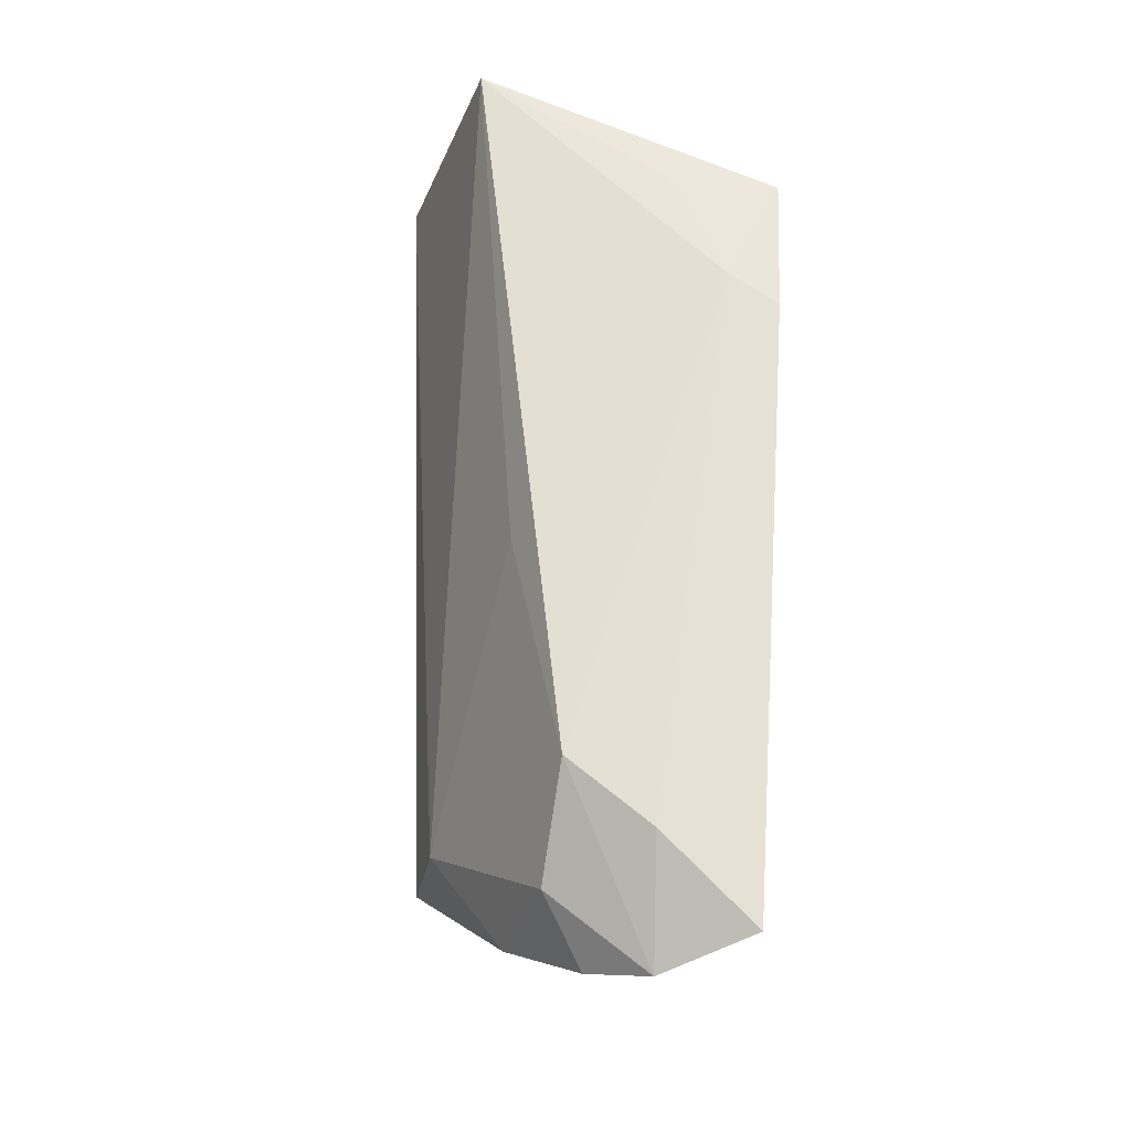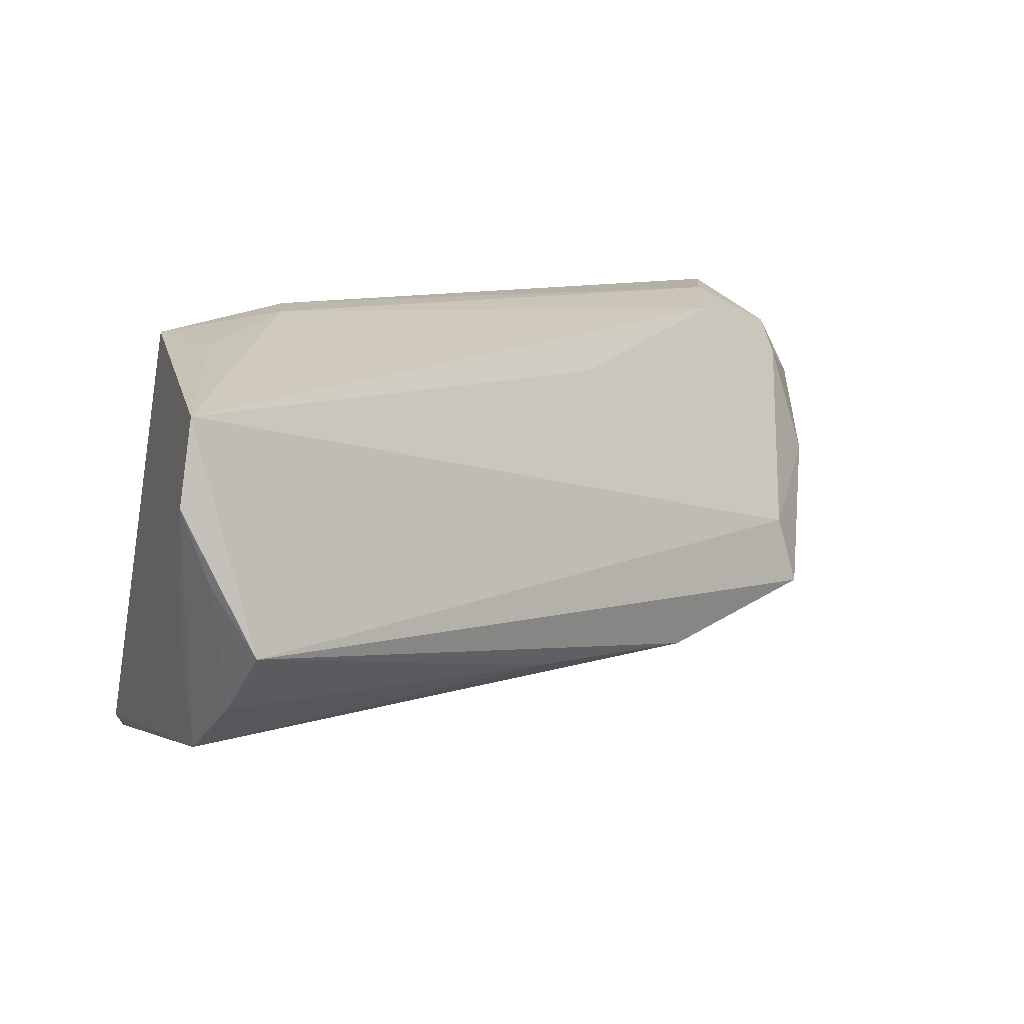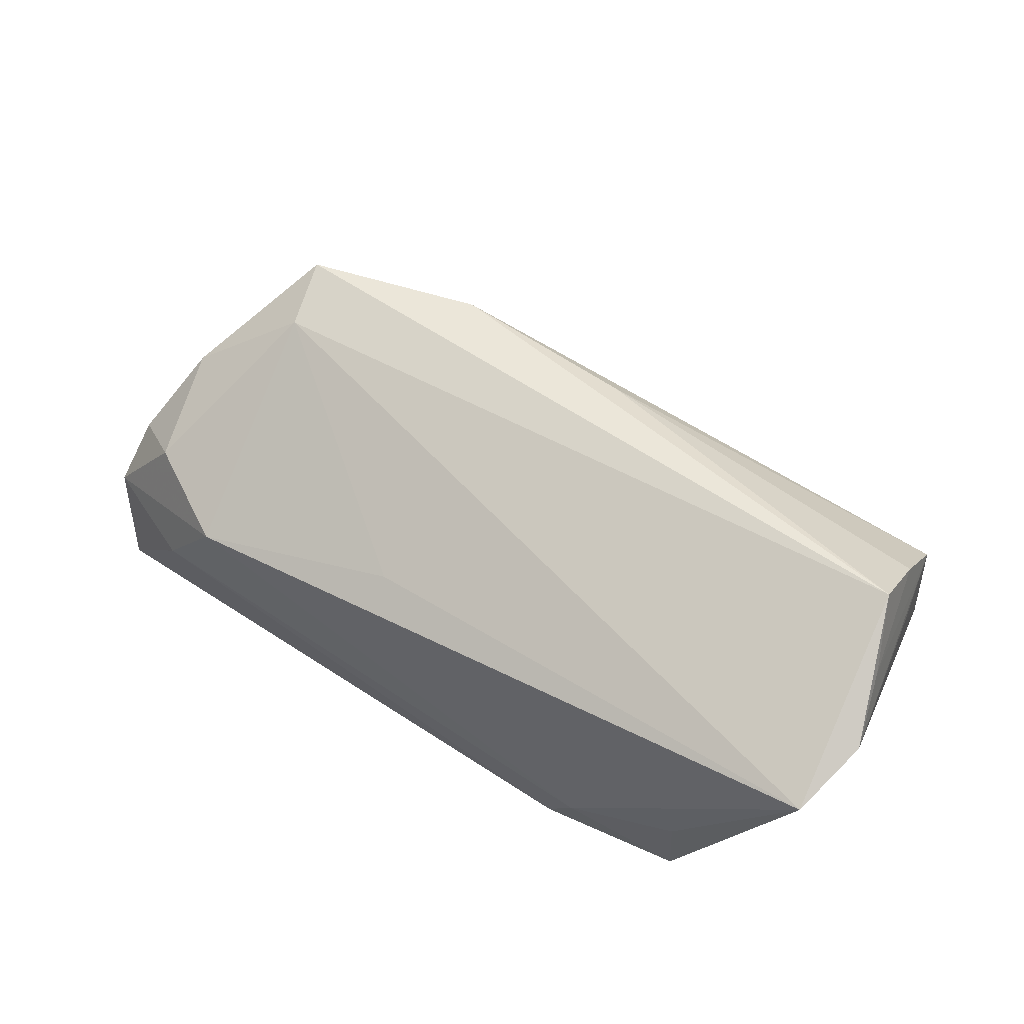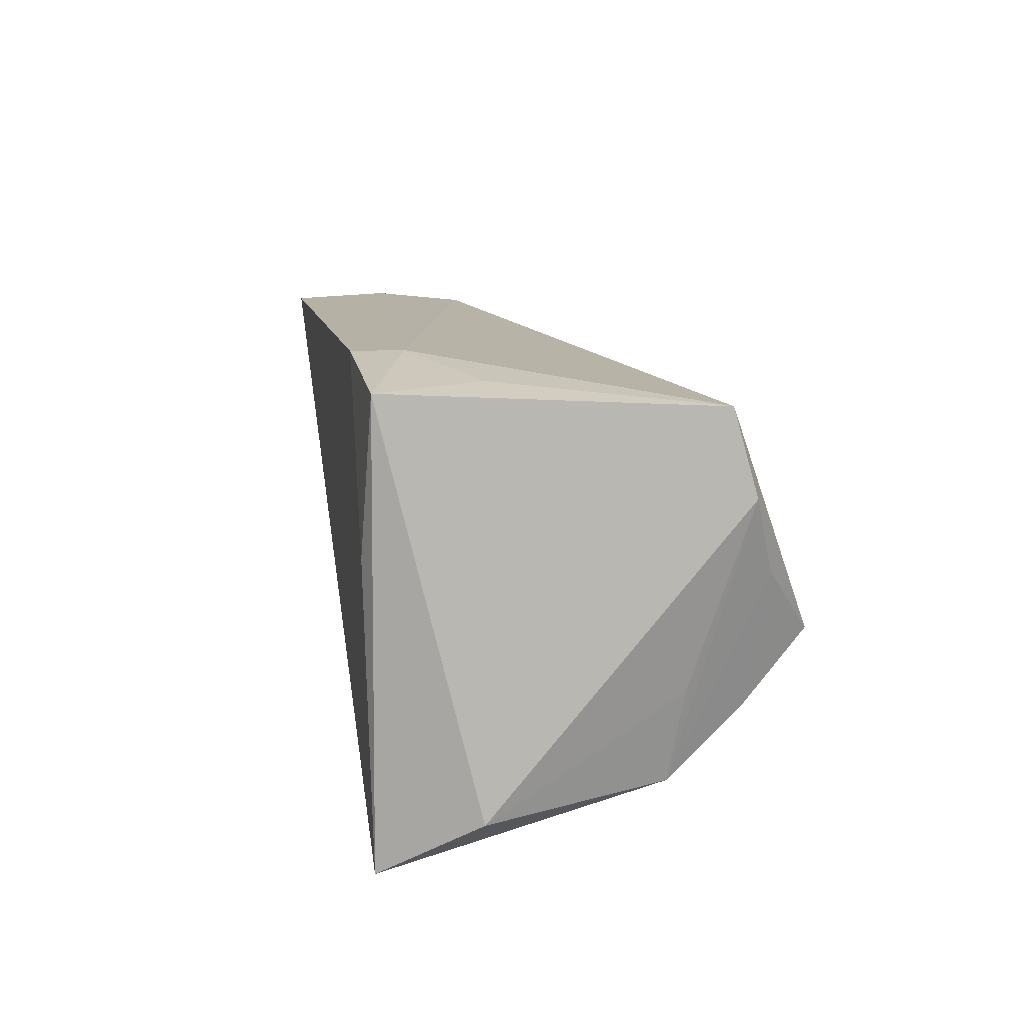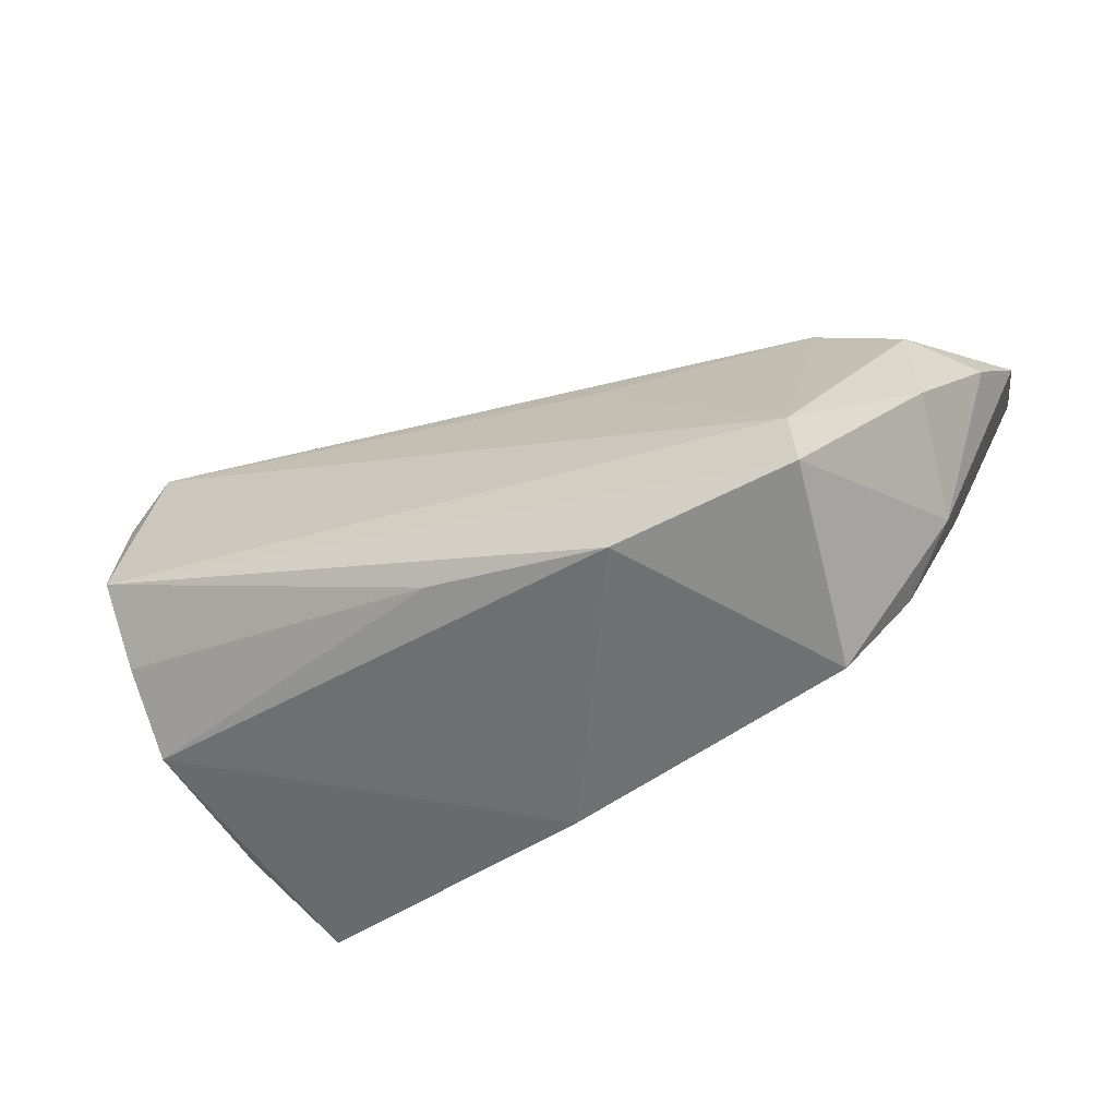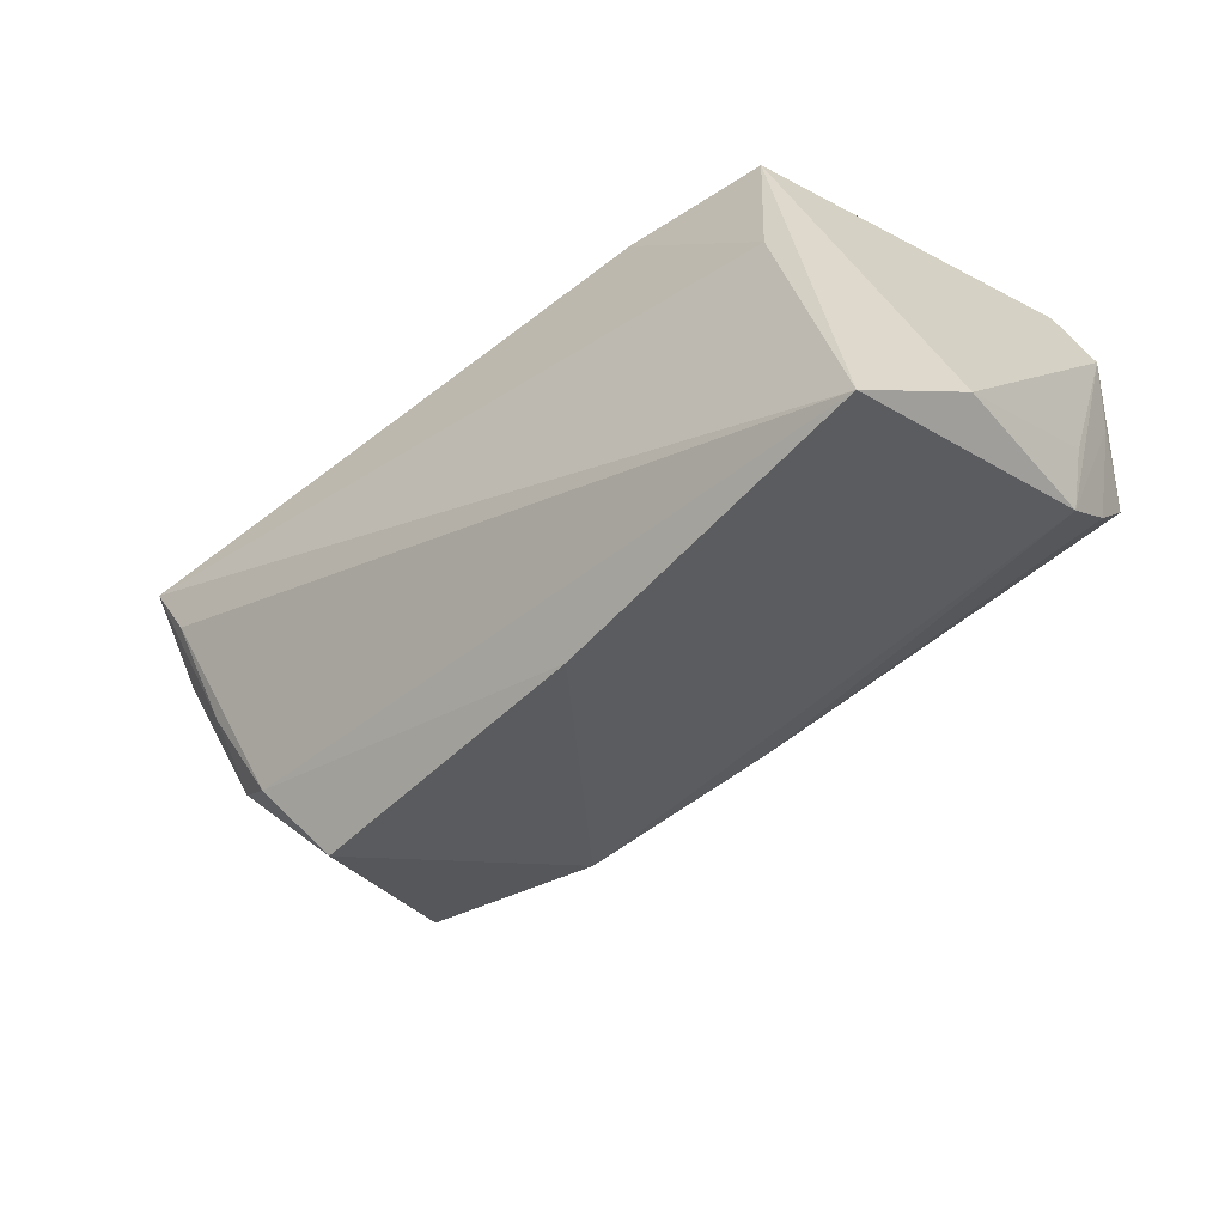
<metadata>
{"format":"obj","ext":"obj","renderer":"f3d","projection":"perspective","resolution":1024,"background":"white","views":[{"elev":60.5,"azim":94.4,"up":"+Y"},{"elev":19.7,"azim":-35.4,"up":"+Y"},{"elev":59.5,"azim":-150.8,"up":"+Z"},{"elev":16.4,"azim":-99.9,"up":"+Y"},{"elev":-40.8,"azim":30.5,"up":"+Y"},{"elev":-50.7,"azim":-141.1,"up":"+Y"}]}
</metadata>
<code>
v 0.05441 -0.002786 -0.01329
v -0.04801 -0.0185 0.01331
v 0.04416 0.02245 0.002106
v -0.03386 0.02594 -0.01901
v -0.05185 0.01637 0.02205
v 0.04845 -0.01582 -0.009429
v -0.04272 -0.03035 -0.02059
v -0.01862 0.02776 -0.01327
v -0.01501 0.02713 -0.01963
v -0.04981 0.007161 0.02448
v 0.04133 -0.02687 -0.004107
v 0.05674 0.0141 0.003476
v 0.04585 -0.006691 0.01807
v 0.06198 0.02028 -0.02059
v -0.04699 -0.0008648 0.02977
v 0.06605 0.01513 -0.009459
v 0.0001779 -0.03035 -0.01169
v 0.05579 -0.008812 -0.005738
v 0.05915 -0.0004427 0.007793
v -0.04946 -0.006877 0.015
v 0.0157 0.01919 0.01036
v 0.05194 0.02249 -0.008655
v -0.0008842 -0.01602 0.02288
v 0.04761 -0.01587 0.02007
v 0.0577 0.01186 -0.01921
v 0.0238 -0.01957 0.02164
v -0.03352 0.02685 -0.005647
v -0.04882 -0.02222 -0.008312
v -0.03422 0.006151 -0.02059
v -0.04874 0.02632 0.01984
v -0.0474 -0.009894 0.02238
v 0.06424 0.008886 -0.00168
f 5 4 28
f 28 4 7
f 30 4 5
f 5 15 30
f 15 13 30
f 5 28 20
f 7 4 29
f 7 25 6
f 24 13 15
f 2 28 7
f 2 20 28
f 5 20 2
f 14 22 16
f 14 25 7
f 7 29 14
f 16 22 3
f 3 8 30
f 22 8 3
f 15 23 26
f 26 24 15
f 23 2 26
f 31 23 15
f 31 2 23
f 4 30 27
f 27 8 4
f 30 8 27
f 9 8 22
f 22 14 9
f 4 8 9
f 9 29 4
f 9 14 29
f 1 6 25
f 25 14 1
f 1 18 6
f 1 14 16
f 16 18 1
f 16 3 12
f 12 3 13
f 21 30 13
f 13 3 21
f 21 3 30
f 24 18 19
f 13 24 19
f 19 12 13
f 17 2 7
f 17 26 2
f 7 6 17
f 24 26 11
f 11 18 24
f 26 17 11
f 6 18 11
f 11 17 6
f 5 2 10
f 2 31 10
f 10 15 5
f 10 31 15
f 16 12 32
f 12 19 32
f 32 18 16
f 32 19 18

</code>
